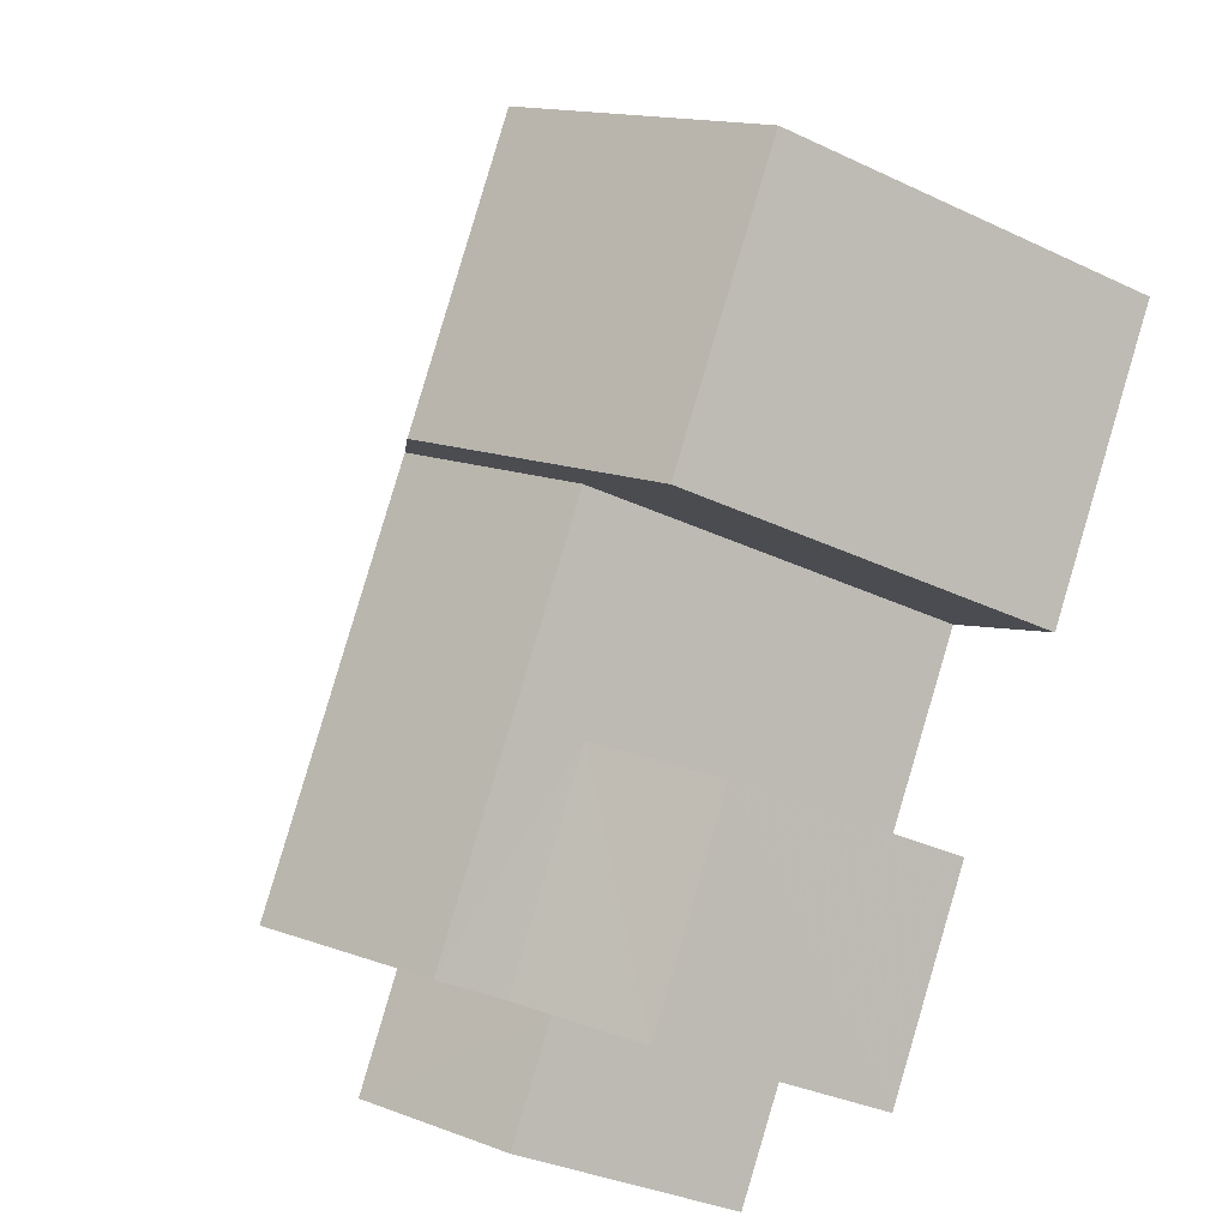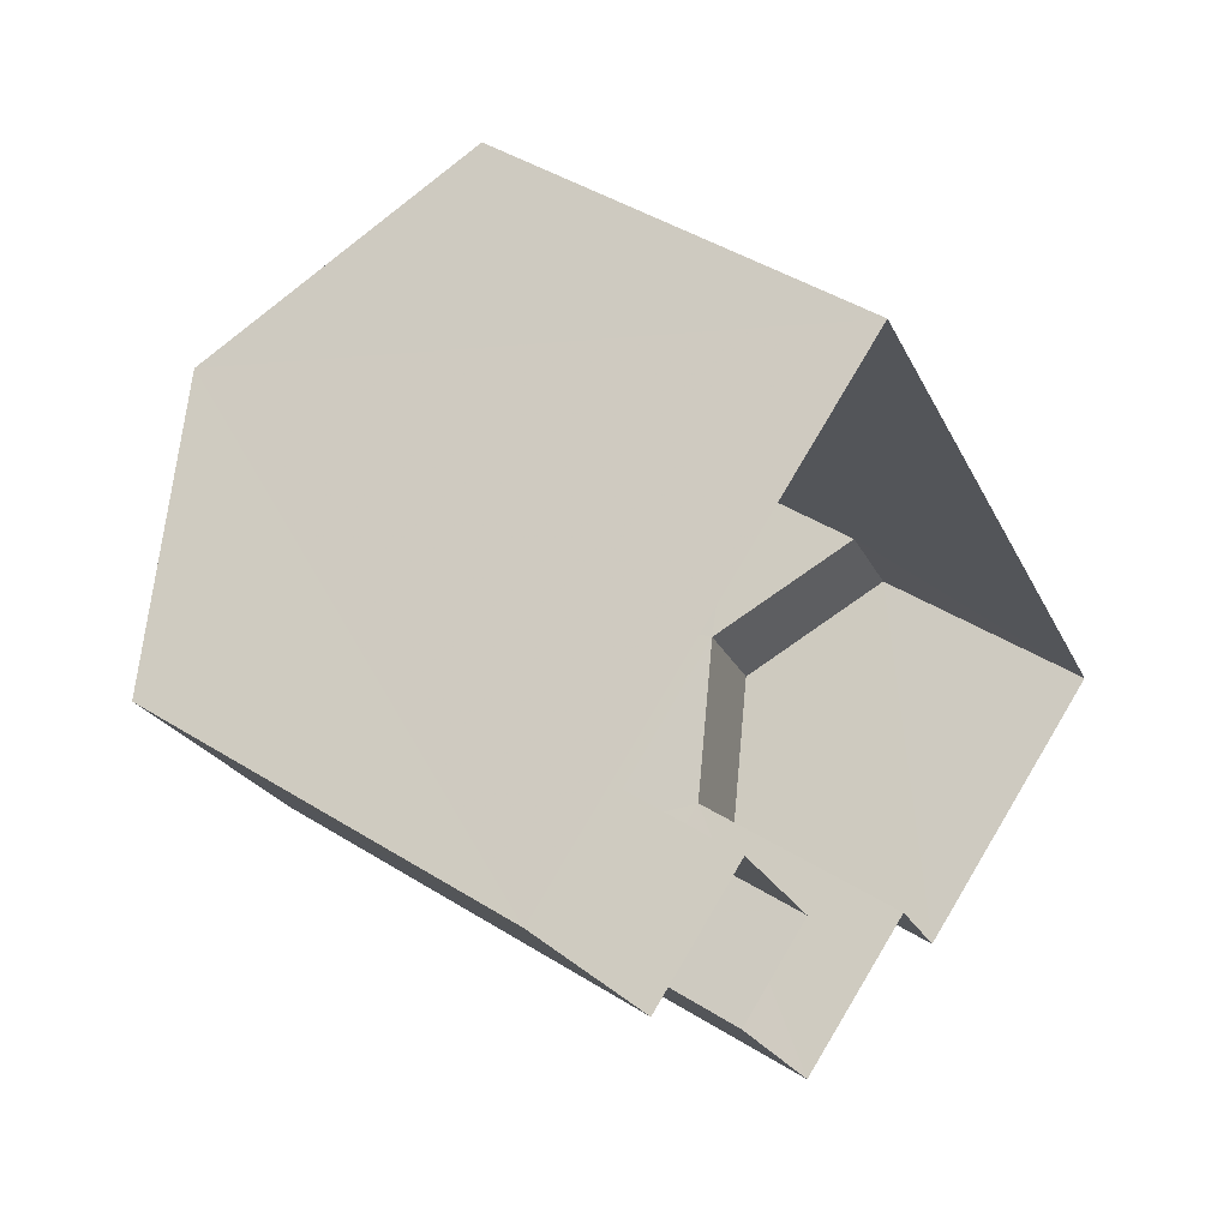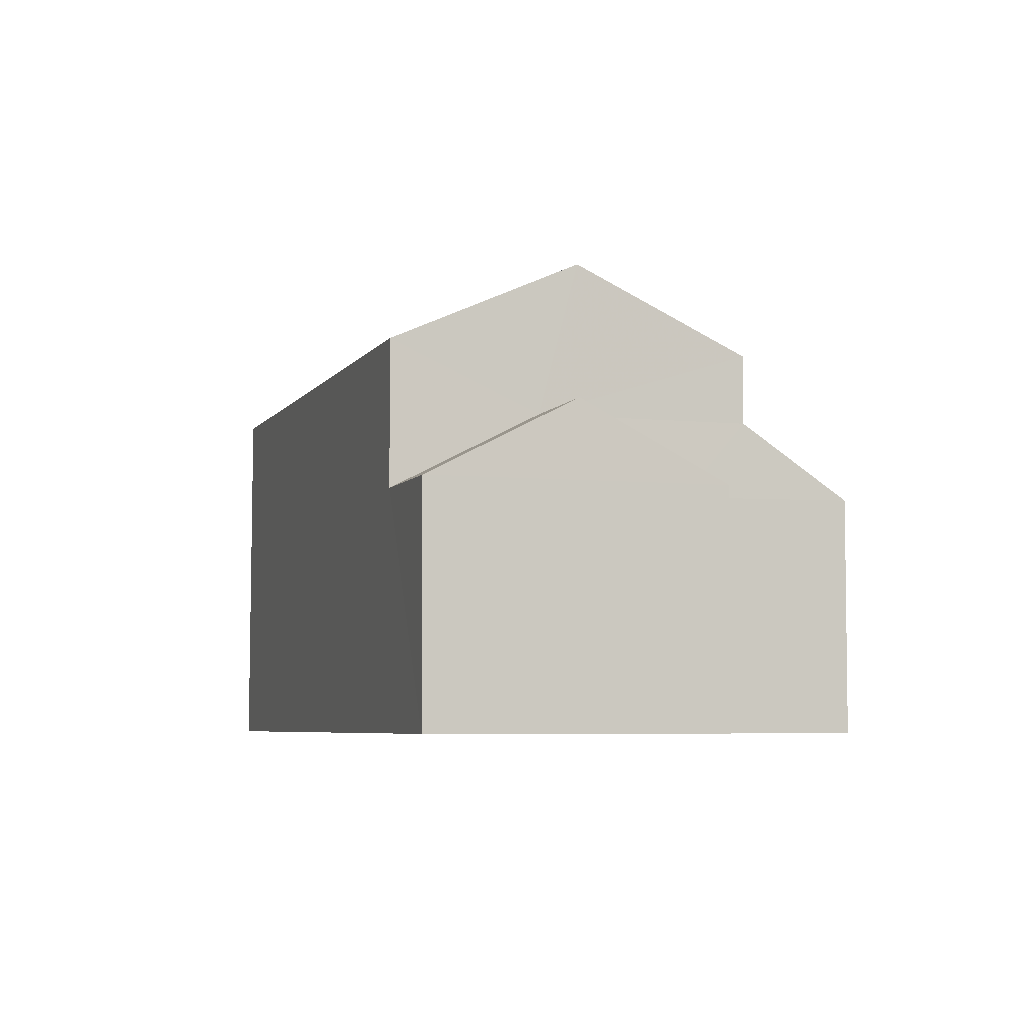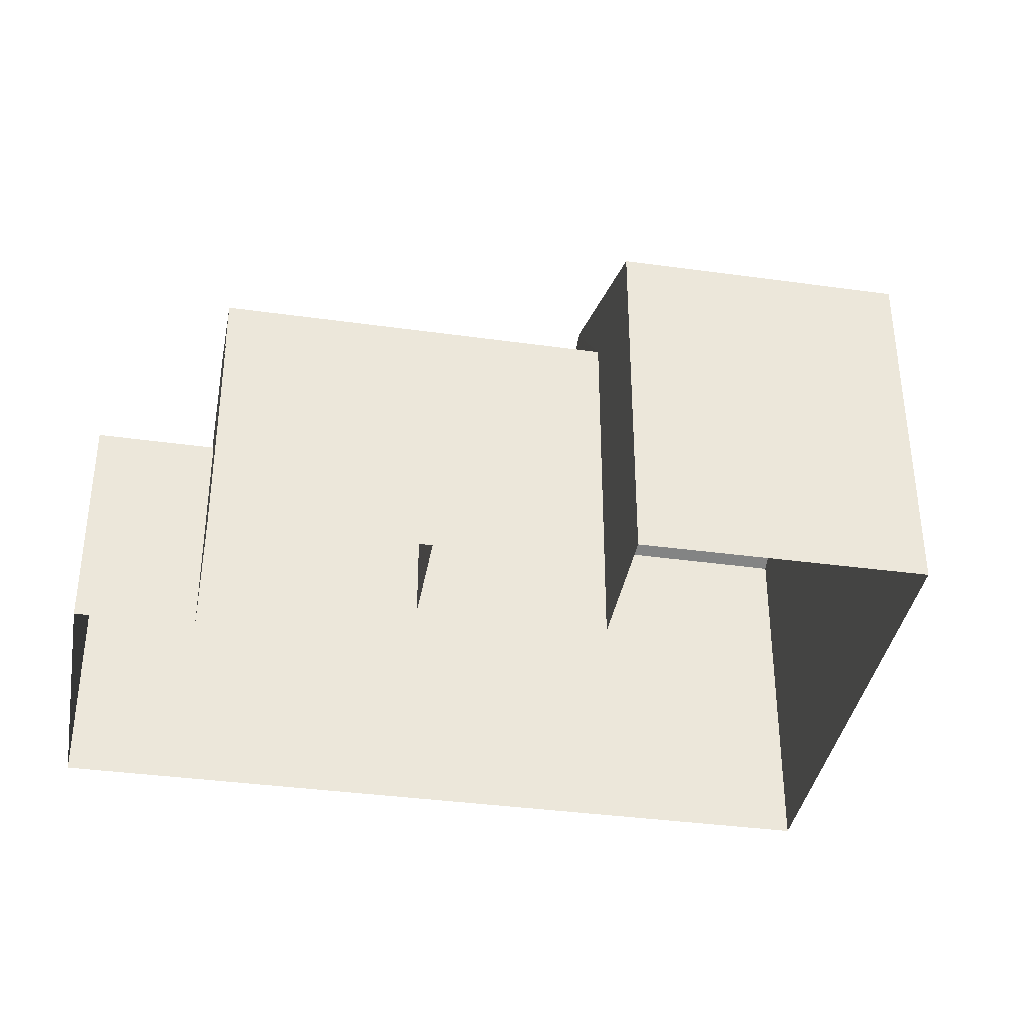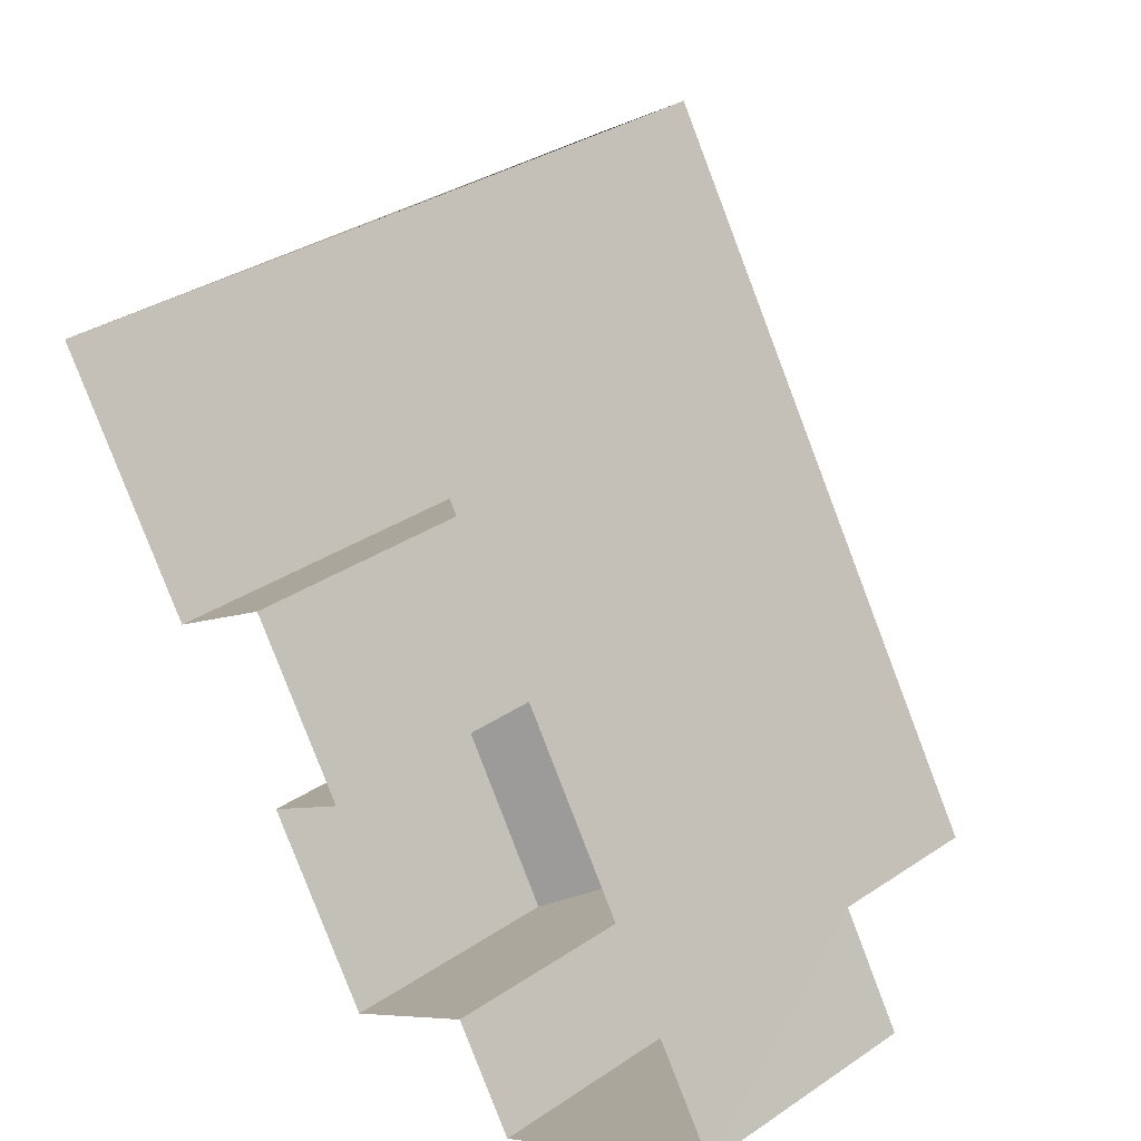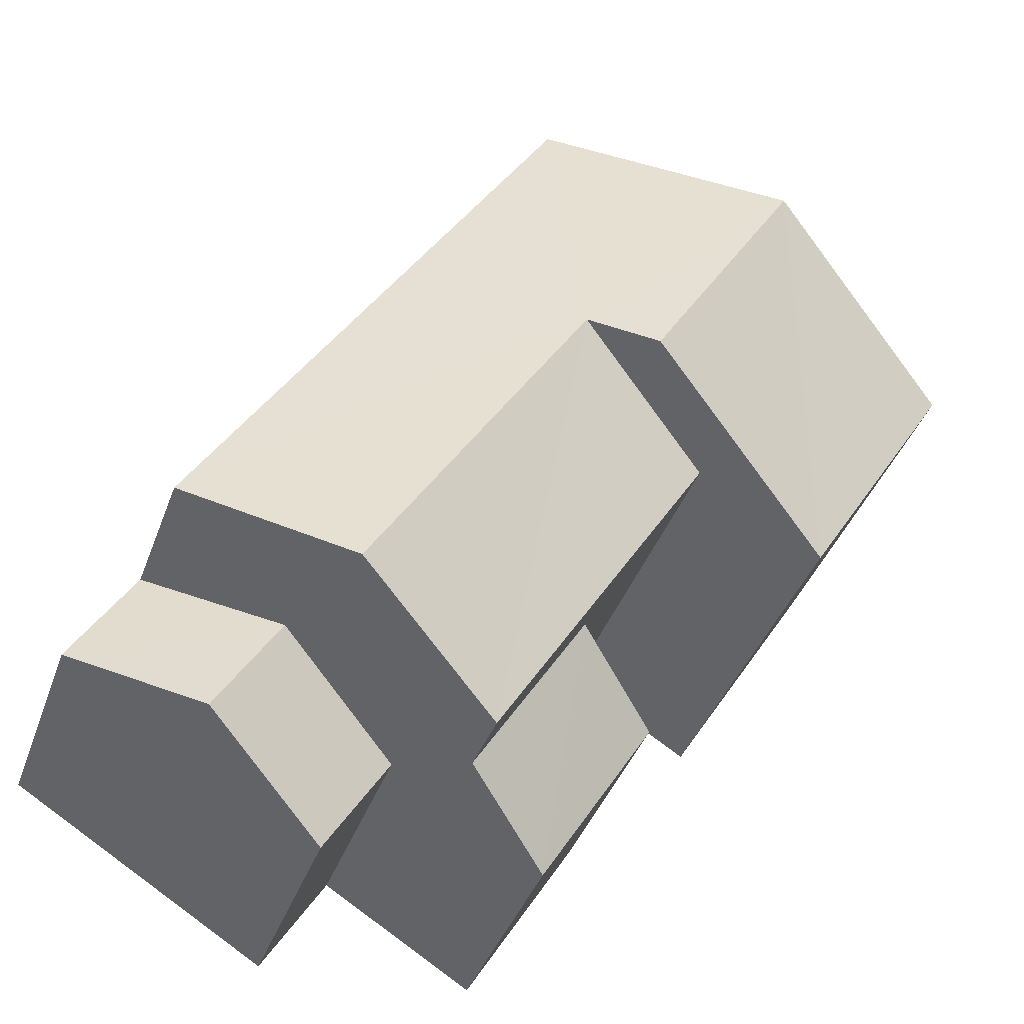
<metadata>
{"format":"obj","ext":"obj","renderer":"f3d","projection":"perspective","resolution":1024,"background":"white","views":[{"elev":-33.7,"azim":57.1,"up":"+Y"},{"elev":43.1,"azim":126.8,"up":"+Y"},{"elev":-5.4,"azim":-48.8,"up":"+Z"},{"elev":-37.7,"azim":48.4,"up":"+Z"},{"elev":33.1,"azim":-133.0,"up":"+Y"},{"elev":-39.3,"azim":-18.7,"up":"+Y"}]}
</metadata>
<code>
v -3.118e+05 4.32e+04 23.21
v -3.118e+05 4.321e+04 23.22
v -3.118e+05 4.32e+04 23.21
v -3.118e+05 4.321e+04 23.22
v -3.118e+05 4.32e+04 23.21
v -3.118e+05 4.32e+04 23.21
v -3.118e+05 4.32e+04 23.21
v -3.118e+05 4.32e+04 23.21
v -3.118e+05 4.32e+04 23.21
v -3.118e+05 4.32e+04 23.21
v -3.118e+05 4.32e+04 28.52
v -3.118e+05 4.32e+04 27.2
v -3.118e+05 4.32e+04 28.52
v -3.118e+05 4.32e+04 27.2
v -3.118e+05 4.32e+04 31.11
v -3.118e+05 4.321e+04 29.69
v -3.118e+05 4.32e+04 29.69
v -3.118e+05 4.32e+04 31.11
v -3.118e+05 4.321e+04 31.68
v -3.118e+05 4.32e+04 31.67
v -3.118e+05 4.32e+04 29.68
v -3.118e+05 4.32e+04 29.69
v -3.118e+05 4.32e+04 29.69
v -3.118e+05 4.321e+04 29.69
v -3.118e+05 4.32e+04 27.2
v -3.118e+05 4.32e+04 27.2
v -3.118e+05 4.32e+04 28.51
v -3.118e+05 4.32e+04 27.24
v -3.118e+05 4.32e+04 27.24
v -3.118e+05 4.32e+04 28.51
f 1 2 3
f 2 1 4
f 5 6 7
f 7 8 4
f 9 8 10
f 6 10 7
f 7 4 1
f 10 8 7
f 11 12 13
f 11 14 12
f 15 16 17
f 17 18 15
f 19 16 15
f 20 19 15
f 15 18 21
f 22 15 21
f 19 23 24
f 19 20 23
f 25 13 26
f 25 11 13
f 27 28 29
f 27 30 28
f 24 2 19
f 2 4 19
f 4 16 19
f 8 12 14
f 8 14 4
f 14 16 4
f 14 17 16
f 7 1 27
f 1 22 27
f 27 21 30
f 27 22 21
f 7 29 5
f 7 27 29
f 6 28 25
f 10 6 25
f 30 21 11
f 28 30 25
f 11 21 18
f 14 11 17
f 17 11 18
f 25 30 11
f 25 26 9
f 10 25 9
f 29 6 5
f 29 28 6
f 24 3 2
f 24 23 3
f 1 3 22
f 15 22 20
f 20 22 23
f 22 3 23
f 8 9 12
f 12 26 13
f 12 9 26

</code>
